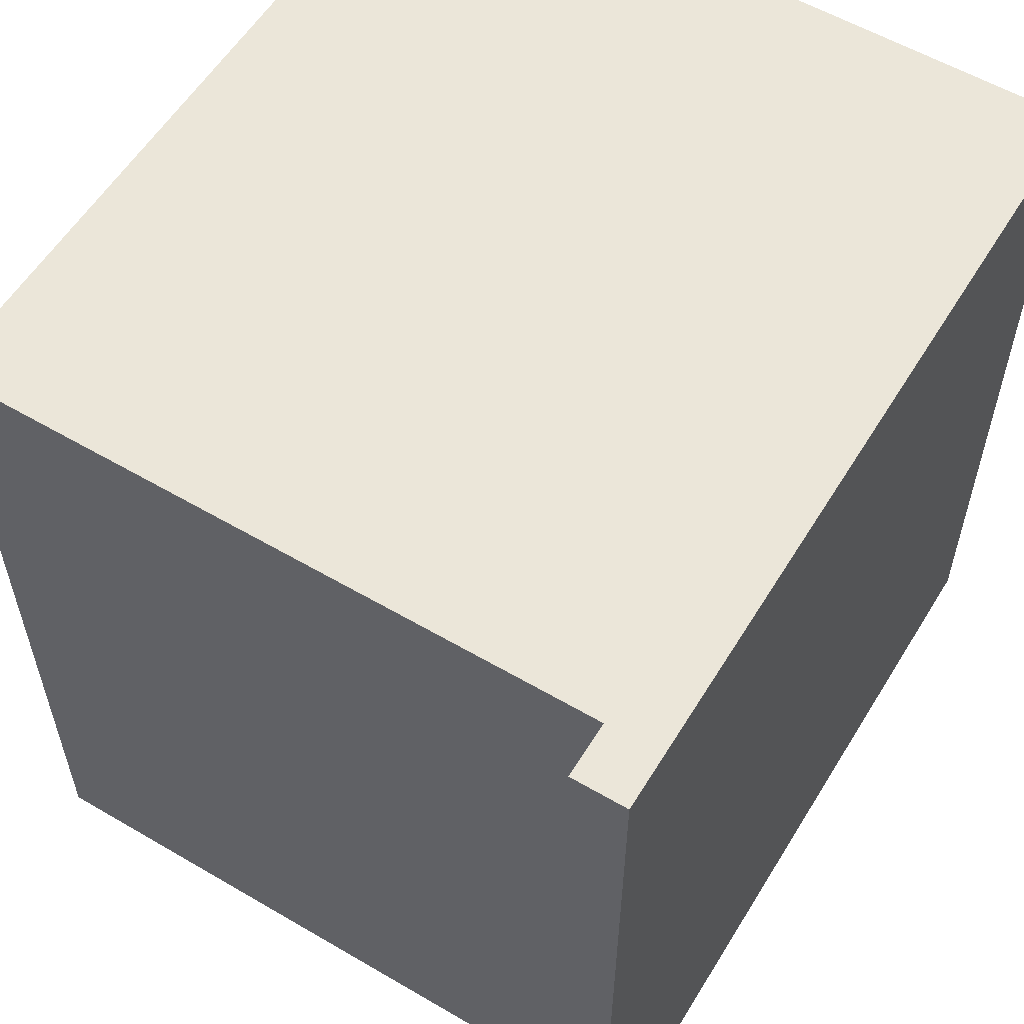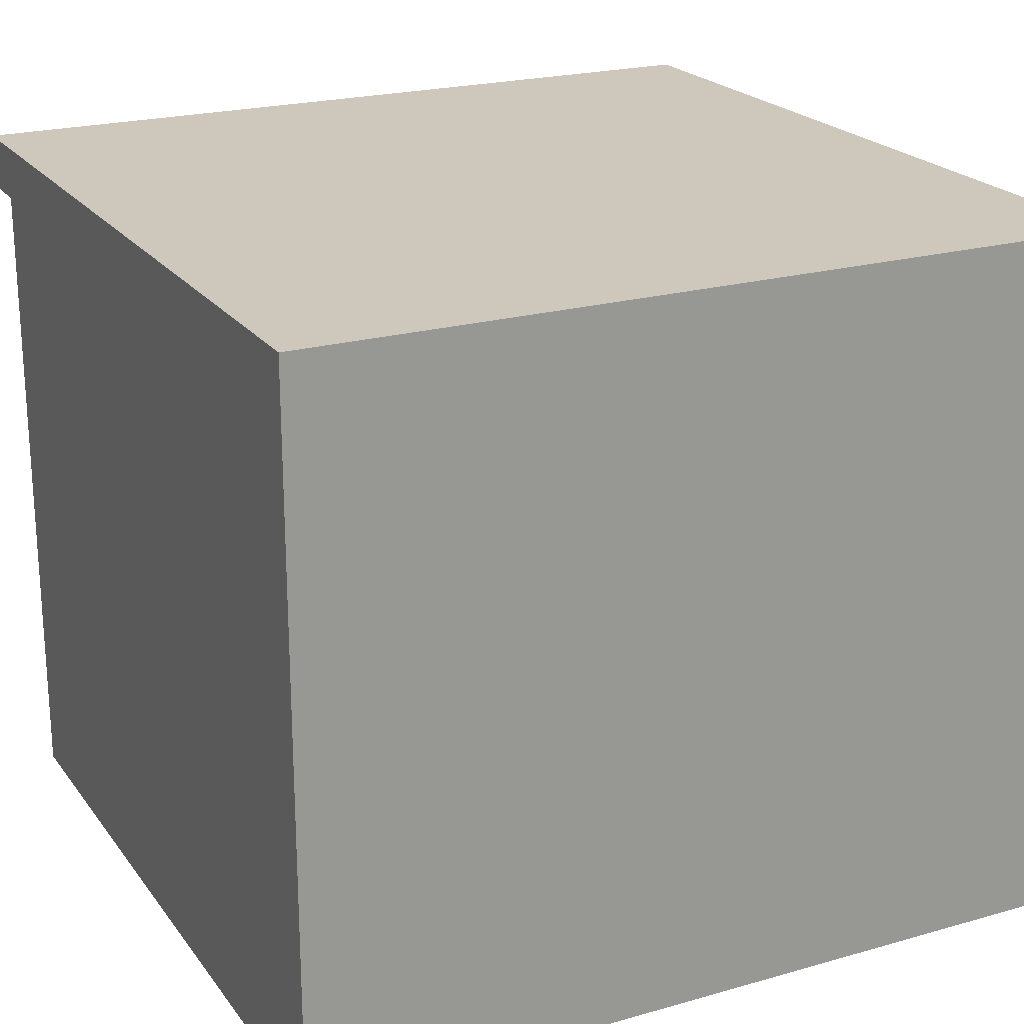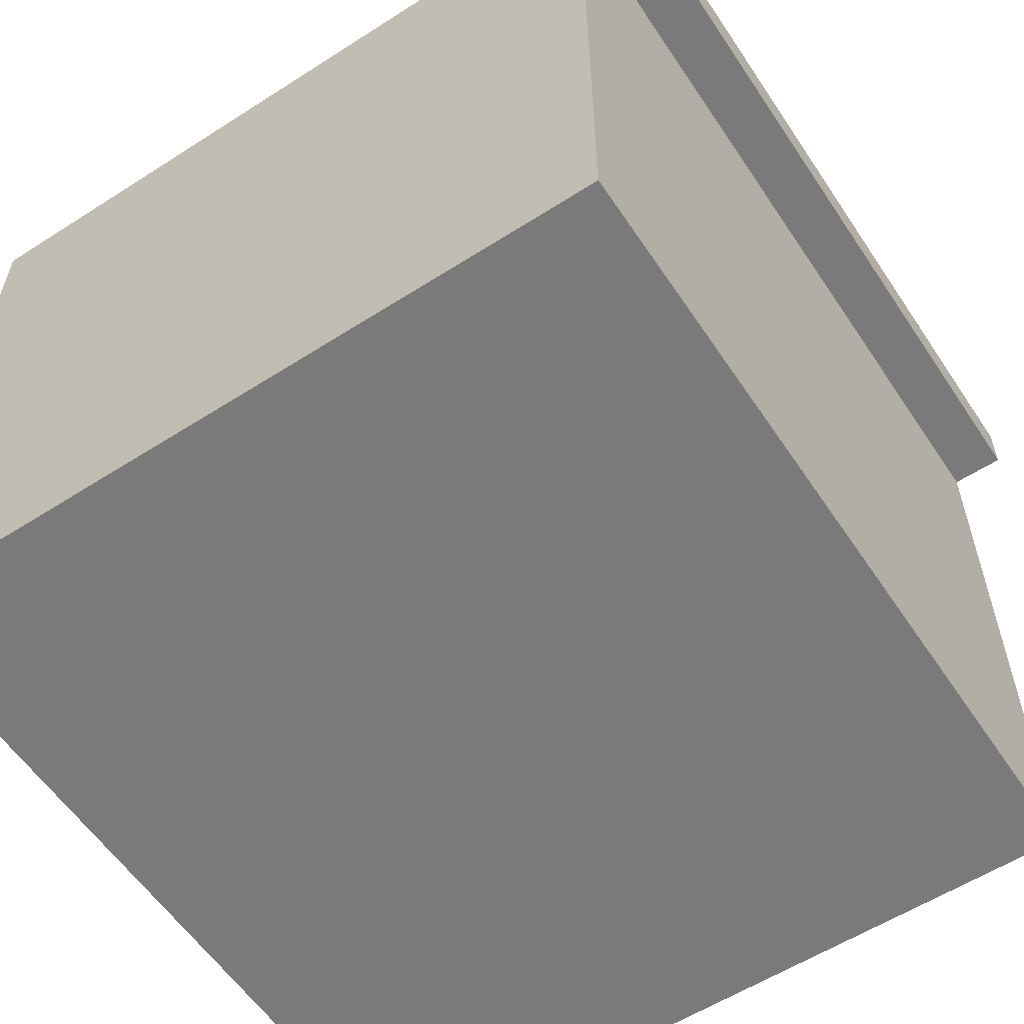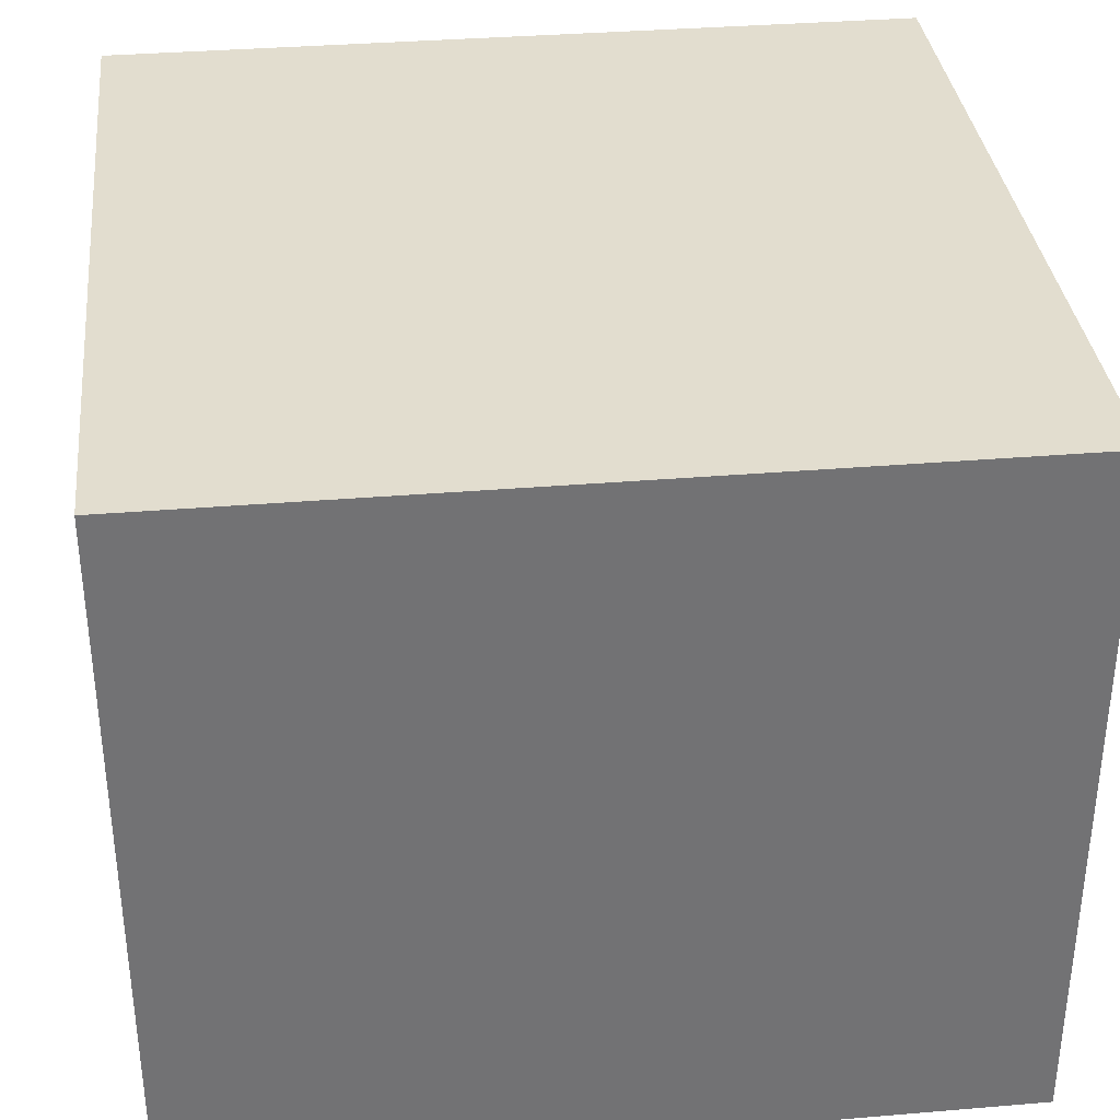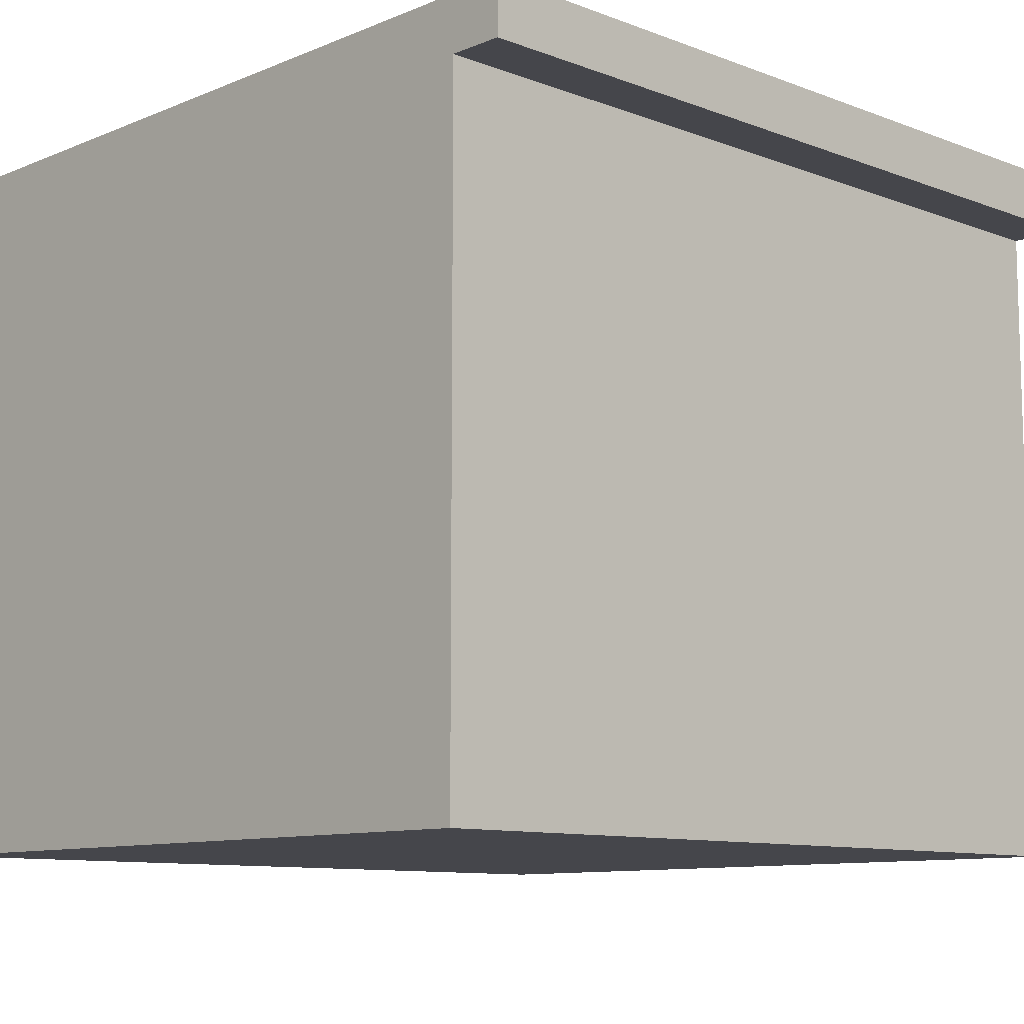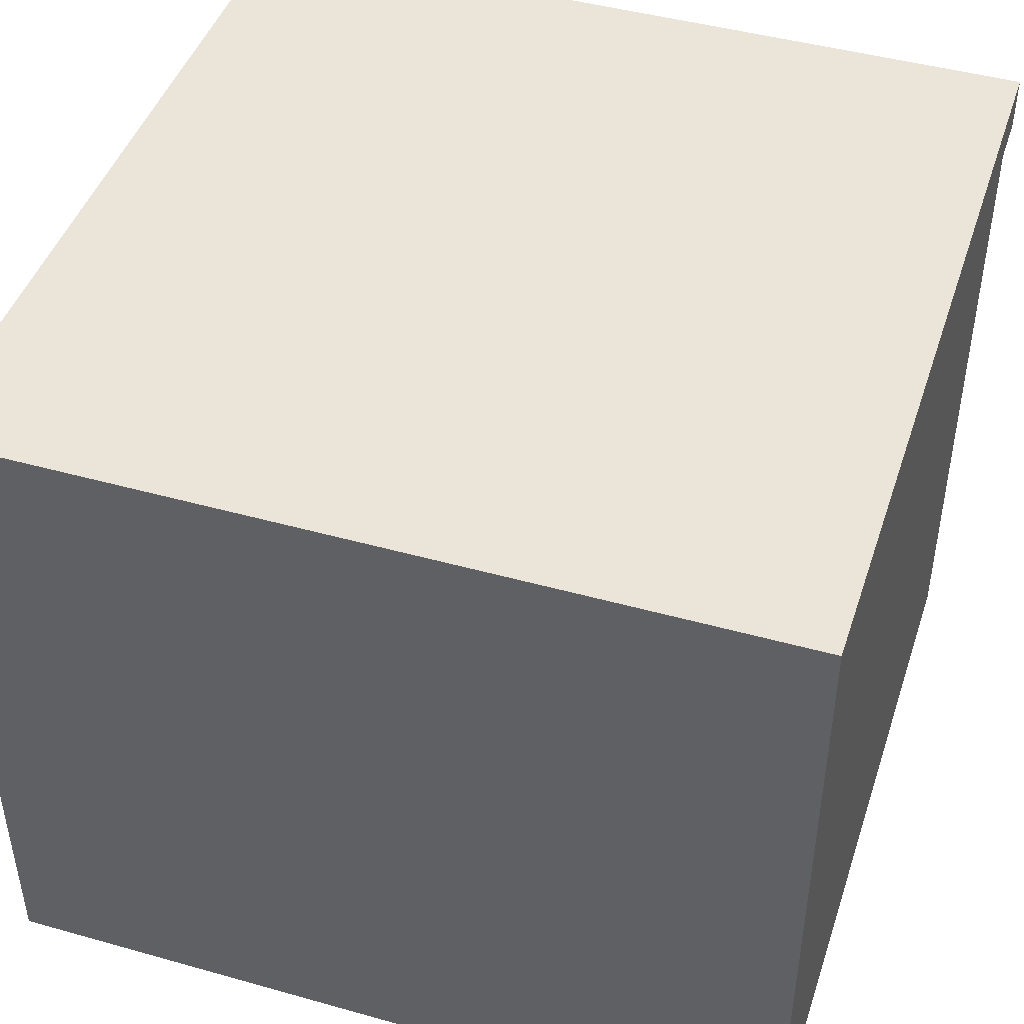
<metadata>
{"format":"obj","ext":"obj","renderer":"f3d","projection":"perspective","resolution":1024,"background":"white","views":[{"elev":57.4,"azim":121.3,"up":"+Z"},{"elev":21.8,"azim":-116.5,"up":"+Y"},{"elev":-58.1,"azim":33.5,"up":"+Y"},{"elev":34.8,"azim":-96.4,"up":"+Y"},{"elev":-10.1,"azim":46.2,"up":"+Y"},{"elev":45.1,"azim":-72.0,"up":"+Y"}]}
</metadata>
<code>
g Kitchen-6
v -7.5 0 7.5
v -7.5 0 -7.5
v -7.5 12 7.5
v -7.5 12 -7.5
v -7.5 13 7.5
v -7.5 13 -7.5
v 6.5 0 7.5
v 6.5 0 -7.5
v 6.5 2 4.5
v 6.5 2 -4.5
v 6.5 3 3.5
v 6.5 3 -3.5
v 6.5 4 1.5
v 6.5 4 -1.5
v 6.5 5 3.5
v 6.5 5 1.5
v 6.5 5 -1.5
v 6.5 5 -3.5
v 6.5 6 4.5
v 6.5 6 -4.5
v 6.5 7 4.5
v 6.5 7 -4.5
v 6.5 8 3.5
v 6.5 8 -3.5
v 6.5 9 1.5
v 6.5 9 -1.5
v 6.5 10 3.5
v 6.5 10 1.5
v 6.5 10 -1.5
v 6.5 10 -3.5
v 6.5 11 4.5
v 6.5 11 -4.5
v 6.5 12 7.5
v 6.5 12 -7.5
v 7.5 12 7.5
v 7.5 12 -7.5
v 7.5 13 7.5
v 7.5 13 -7.5
v -7.5 0 7.5
v -7.5 12 7.5
v -7.5 13 7.5
v 6.5 0 7.5
v 6.5 12 7.5
v 7.5 12 7.5
v 7.5 13 7.5
v -7.5 0 -7.5
v -7.5 12 -7.5
v -7.5 13 -7.5
v 6.5 0 -7.5
v 6.5 12 -7.5
v 7.5 12 -7.5
v 7.5 13 -7.5
v -7.5 0 7.5
v 6.5 0 7.5
v -7.5 0 -7.5
v 6.5 0 -7.5
v 6.5 12 7.5
v 7.5 12 7.5
v 6.5 12 -7.5
v 7.5 12 -7.5
v -7.5 13 7.5
v 7.5 13 7.5
v -7.5 13 -7.5
v 7.5 13 -7.5
f 3 2 1
f 4 2 3
f 5 4 3
f 6 4 5
f 7 8 9
f 9 8 10
f 9 10 11
f 11 10 12
f 11 12 13
f 13 12 14
f 9 11 15
f 11 13 15
f 13 14 16
f 15 13 16
f 14 12 17
f 16 14 17
f 12 10 18
f 17 12 18
f 7 9 19
f 15 16 19
f 17 18 19
f 9 15 19
f 16 17 19
f 18 10 20
f 19 18 20
f 10 8 20
f 7 19 21
f 19 20 21
f 20 8 22
f 21 20 22
f 21 22 23
f 23 22 24
f 23 24 25
f 25 24 26
f 21 23 27
f 23 25 27
f 25 26 28
f 27 25 28
f 26 24 29
f 28 26 29
f 24 22 30
f 29 24 30
f 7 21 31
f 27 28 31
f 29 30 31
f 21 27 31
f 28 29 31
f 30 22 32
f 31 30 32
f 22 8 32
f 7 31 33
f 31 32 33
f 32 8 34
f 33 32 34
f 35 36 37
f 37 36 38
f 42 40 39
f 43 41 40
f 43 40 42
f 44 41 43
f 45 41 44
f 46 47 49
f 47 48 50
f 49 47 50
f 50 48 51
f 51 48 52
f 55 54 53
f 56 54 55
f 59 58 57
f 60 58 59
f 61 62 63
f 63 62 64

</code>
